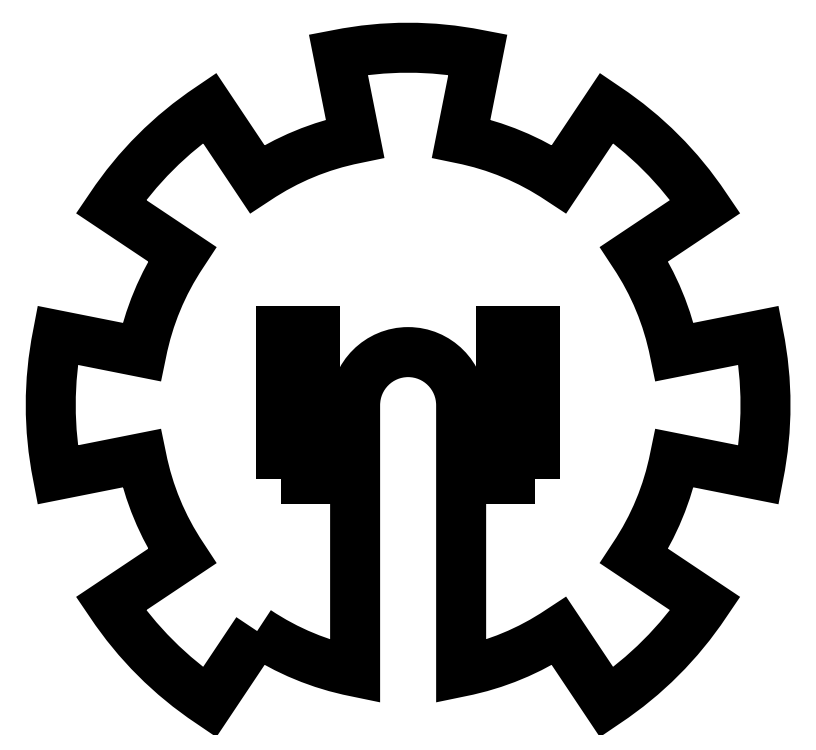
<metadata>
{"format":"dxf","ext":"dxf","renderer":"ezdxf+matplotlib","layout":"modelspace","background":"white","min_lineweight":24,"dpi":150}
</metadata>
<code>
0
SECTION
2
ENTITIES
0
LWPOLYLINE
8
0
90
32
70
1
43
0
10
-30.43
20
-45.53
10
-40.01
20
-59.89
42
-0.09849
10
-59.89
20
-40.01
10
-45.53
20
-30.43
42
-0.09849
10
-53.71
20
-10.68
10
-70.64
20
-14.05
42
-0.09849
10
-70.64
20
14.05
10
-53.71
20
10.68
42
-0.09849
10
-45.53
20
30.43
10
-59.89
20
40.01
42
-0.09849
10
-40.01
20
59.89
10
-30.43
20
45.53
42
-0.09849
10
-10.68
20
53.71
10
-14.05
20
70.64
42
-0.09849
10
14.05
20
70.64
10
10.68
20
53.71
42
-0.09849
10
30.43
20
45.53
10
40.01
20
59.89
42
-0.09849
10
59.89
20
40.01
10
45.53
20
30.43
42
-0.09849
10
53.71
20
10.68
10
70.64
20
14.05
42
-0.09849
10
70.64
20
-14.05
10
53.71
20
-10.68
42
-0.09849
10
45.53
20
-30.43
10
59.89
20
-40.01
42
-0.09849
10
40.01
20
-59.89
10
30.43
20
-45.53
42
-0.09849
10
10.68
20
-53.71
10
10.68
20
-6.542e-16
42
1
10
-10.68
20
0
10
-10.68
20
-53.71
42
-0.09849
0
LWPOLYLINE
8
0
90
4
70
1
43
0
10
-25.58
20
-14.85
10
-18.68
20
-14.85
10
-18.68
20
14.85
10
-25.58
20
14.85
0
LWPOLYLINE
8
0
90
4
70
1
43
0
10
25.58
20
-14.85
10
25.58
20
14.85
10
18.68
20
14.85
10
18.68
20
-14.85
0
ENDSEC
0
EOF

</code>
